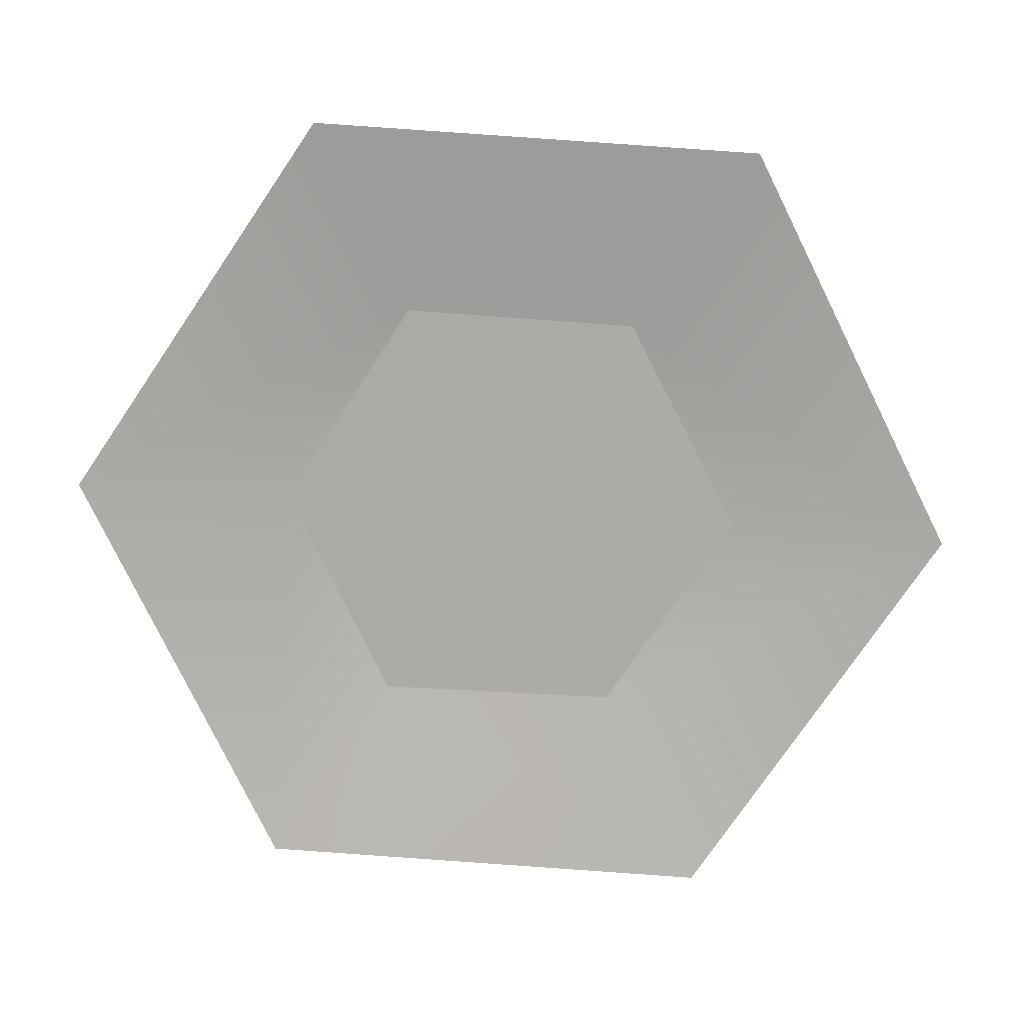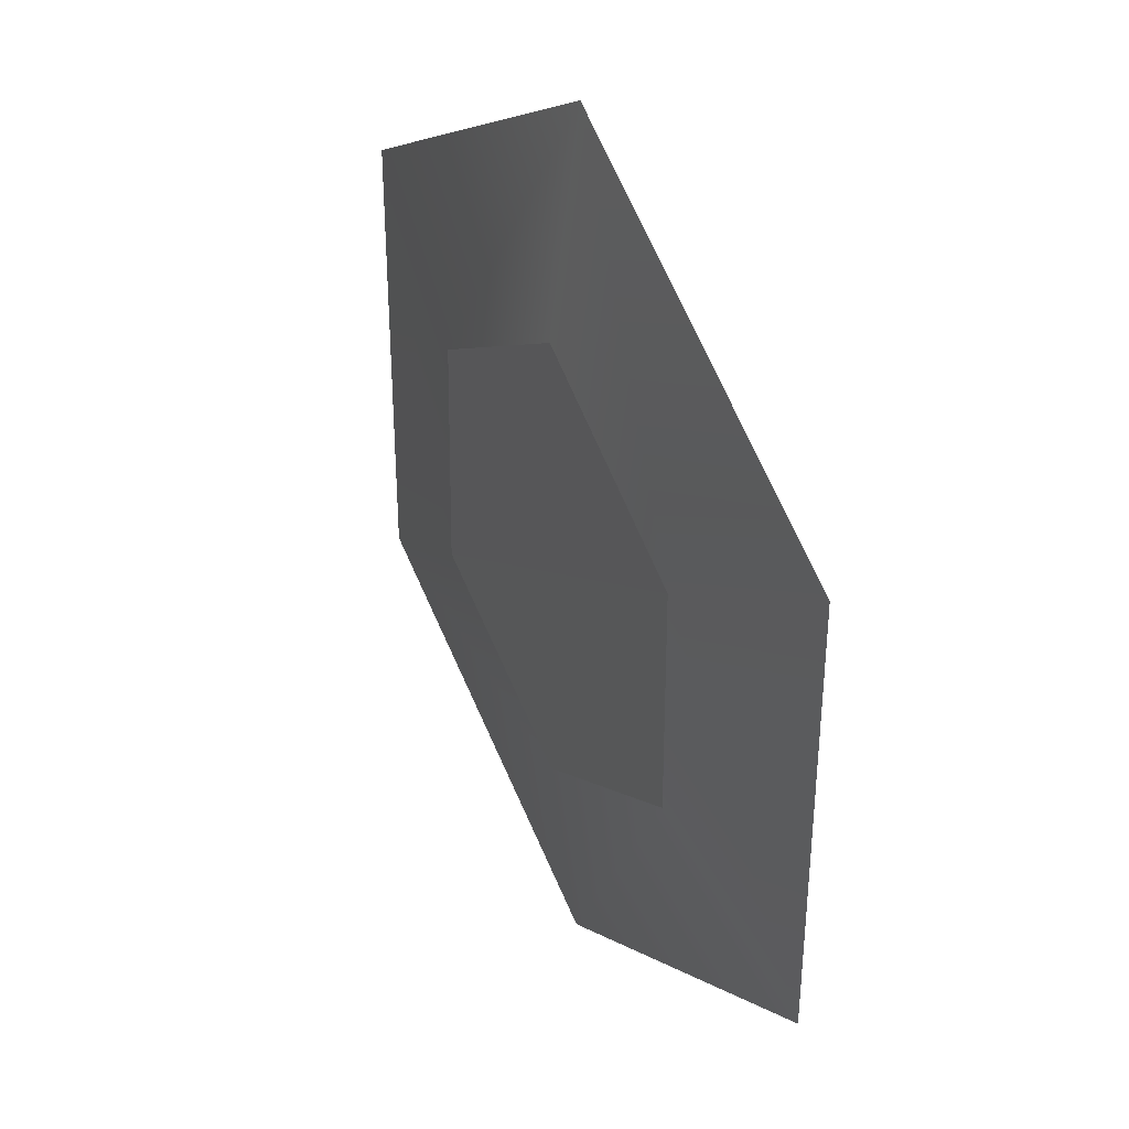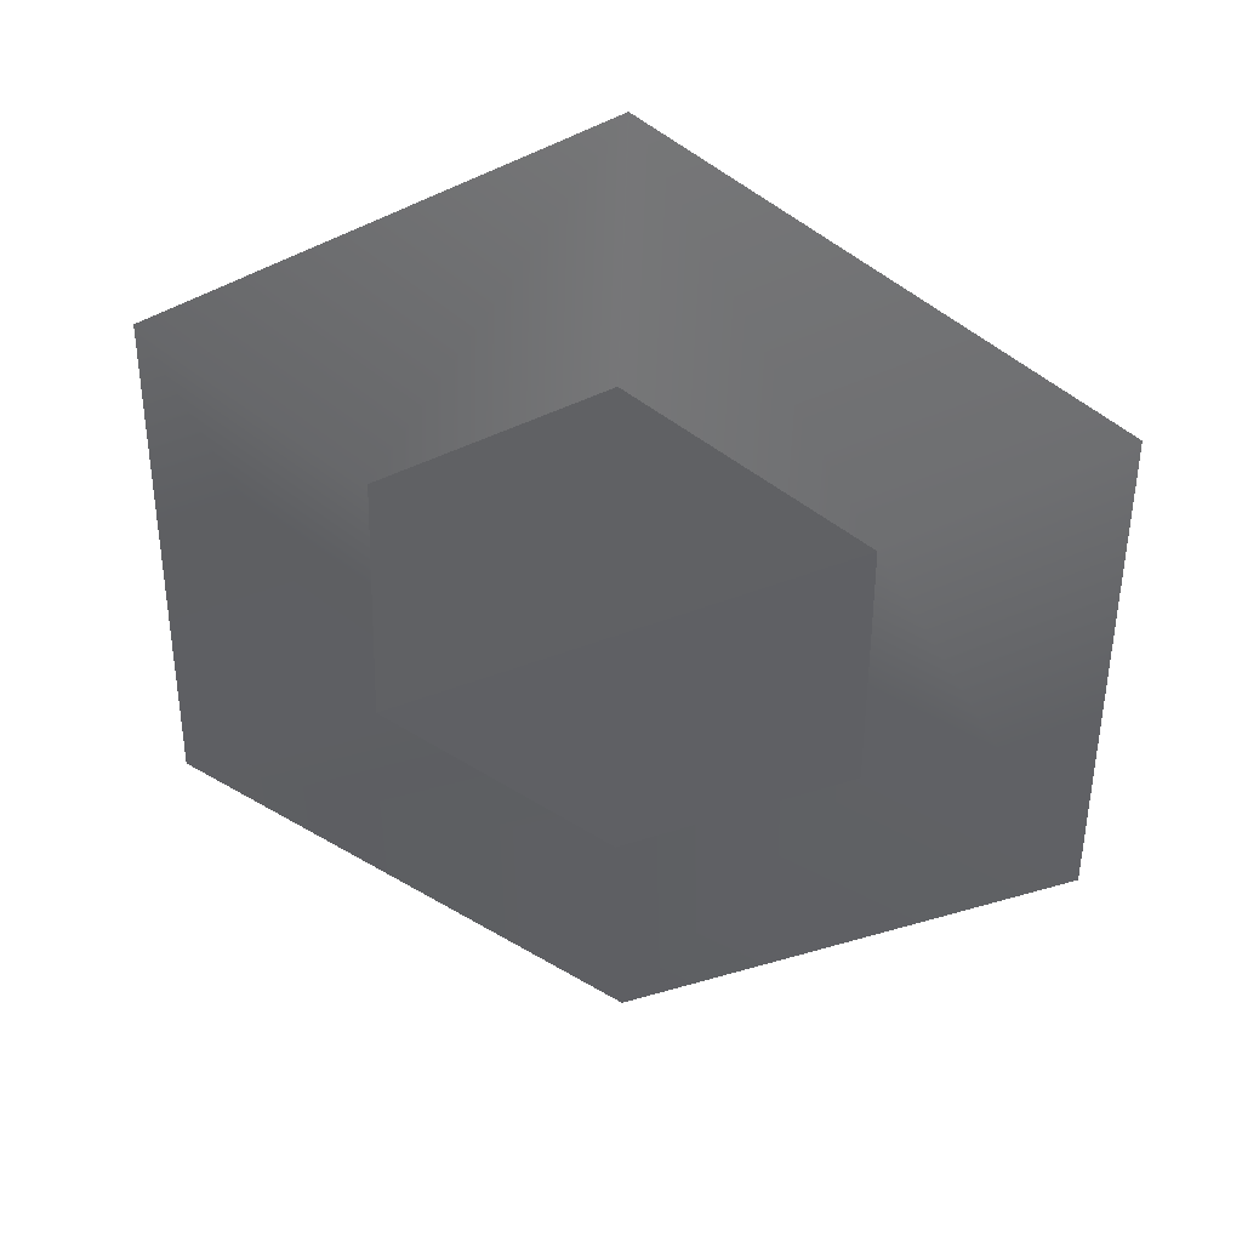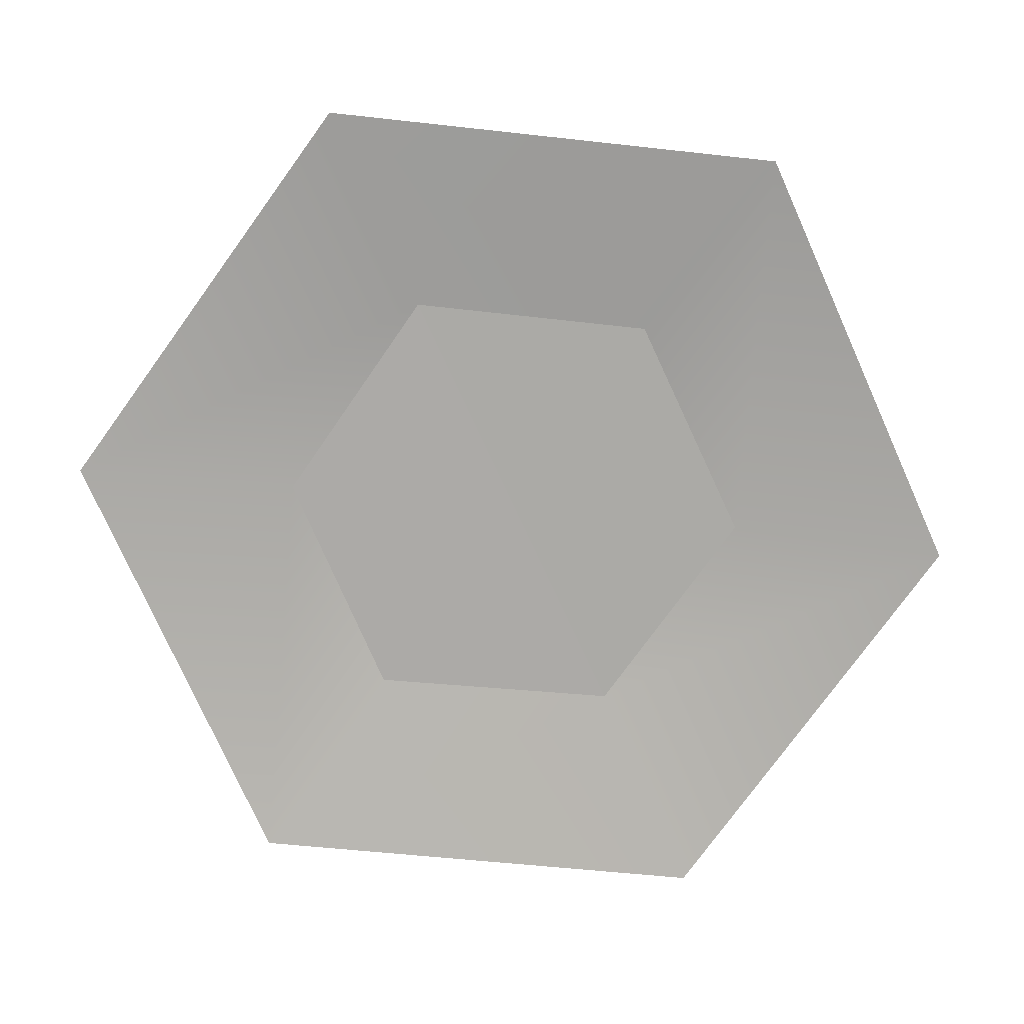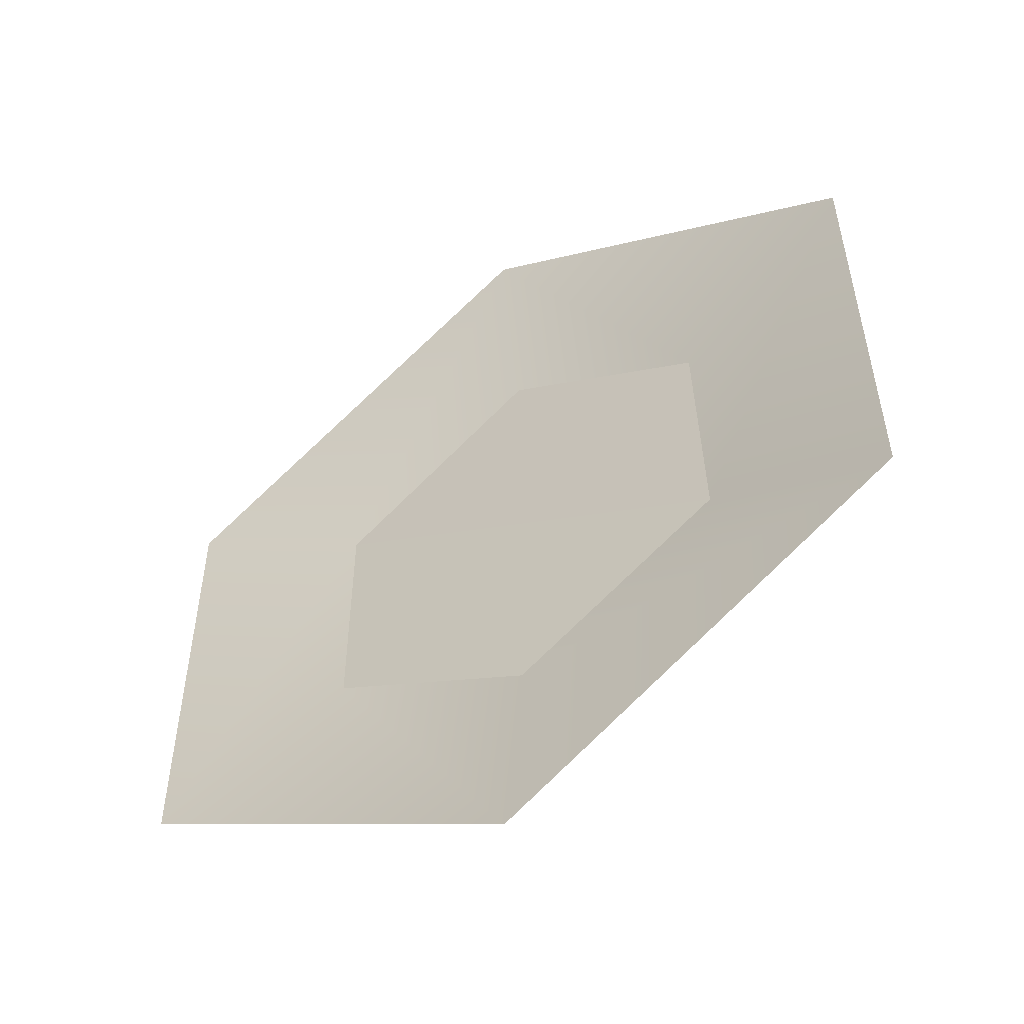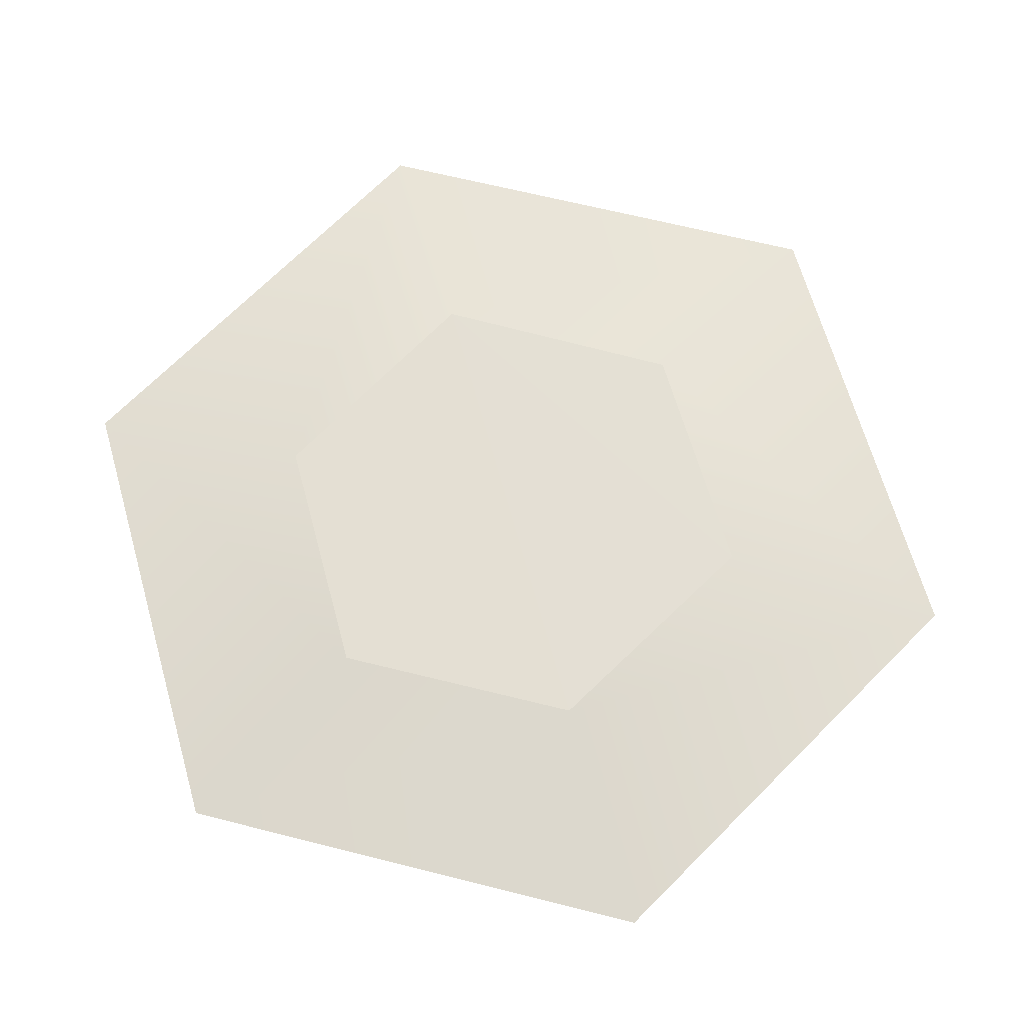
<metadata>
{"format":"obj","ext":"obj","renderer":"f3d","projection":"perspective","resolution":1024,"background":"white","views":[{"elev":-76.2,"azim":-94.4,"up":"+Y"},{"elev":36.7,"azim":-118.1,"up":"+Z"},{"elev":38.1,"azim":-169.0,"up":"+Z"},{"elev":-76.1,"azim":143.9,"up":"+Y"},{"elev":-53.8,"azim":33.0,"up":"+Z"},{"elev":66.4,"azim":-76.1,"up":"+Y"}]}
</metadata>
<code>
v -0.5567 -32.41 74.19
v 63.63 -32.56 37.37
v 0.2635 -32.78 -73.1
v -63.29 -32.71 -36.74
v 63.79 -32.48 -36.5
v -63.88 -32.21 36.38
v 33.61 -28.18 -18.74
v 32.68 -28.23 19.66
v 0.3382 -28.34 -37.92
v -33.22 -28.04 18.41
v -0.05719 -28.15 38.79
v -33.05 -28.31 -19.49
f 1 2 8 11
f 7 8 2 5
f 5 3 9 7
f 3 4 12 9
f 10 12 4 6
f 1 11 10 6
f 11 8 7
f 9 12 7
f 12 10 7
f 10 11 7

</code>
